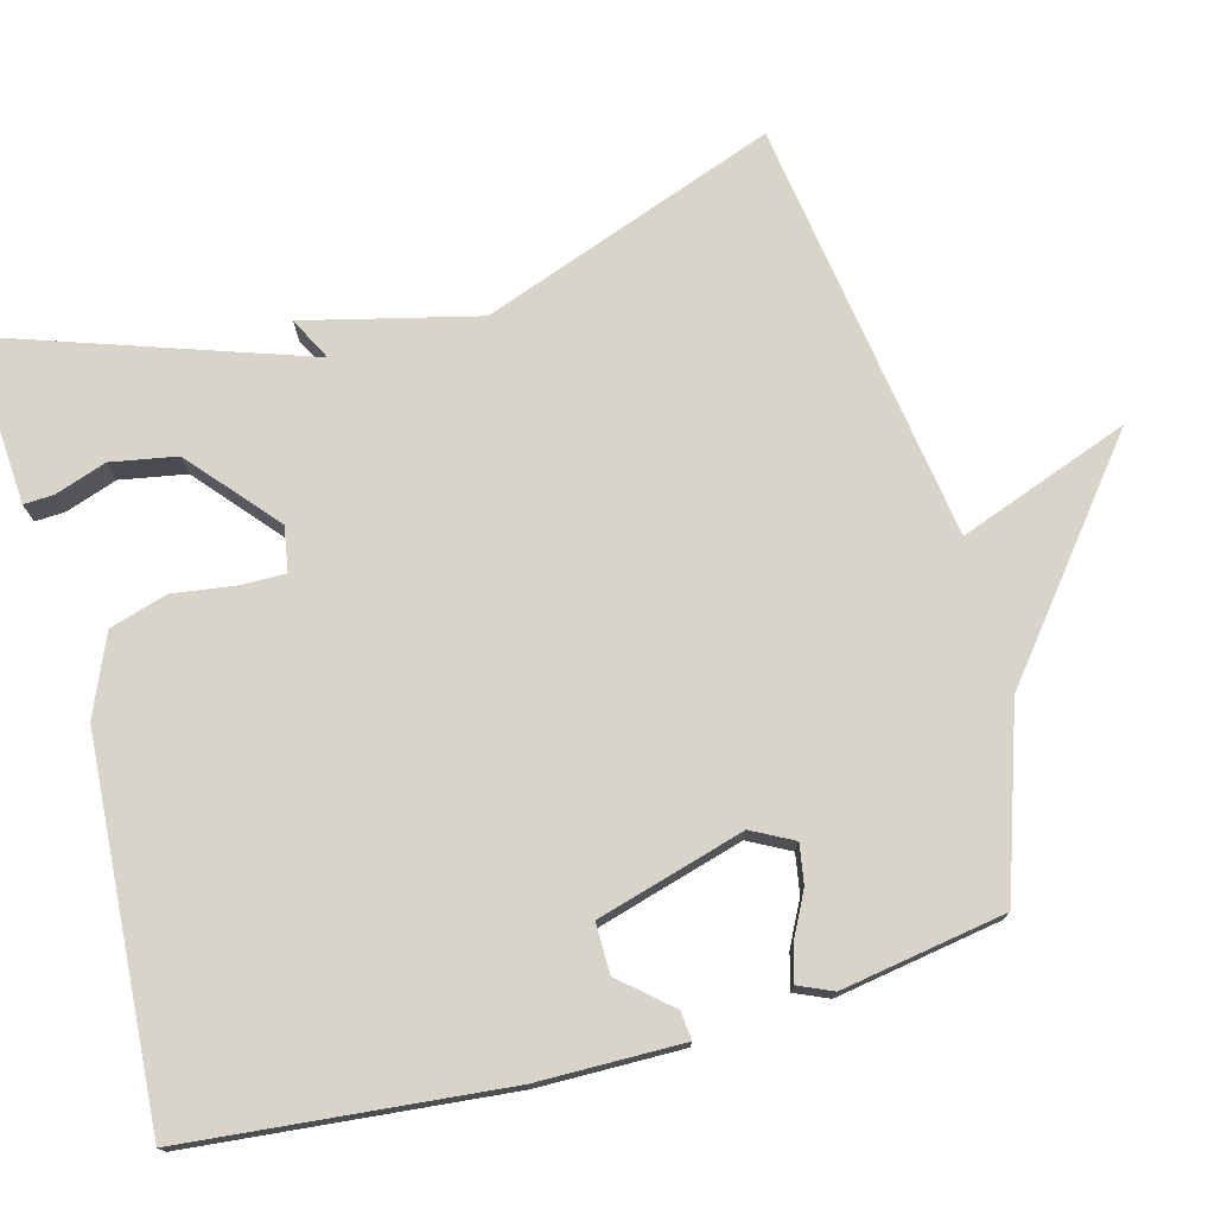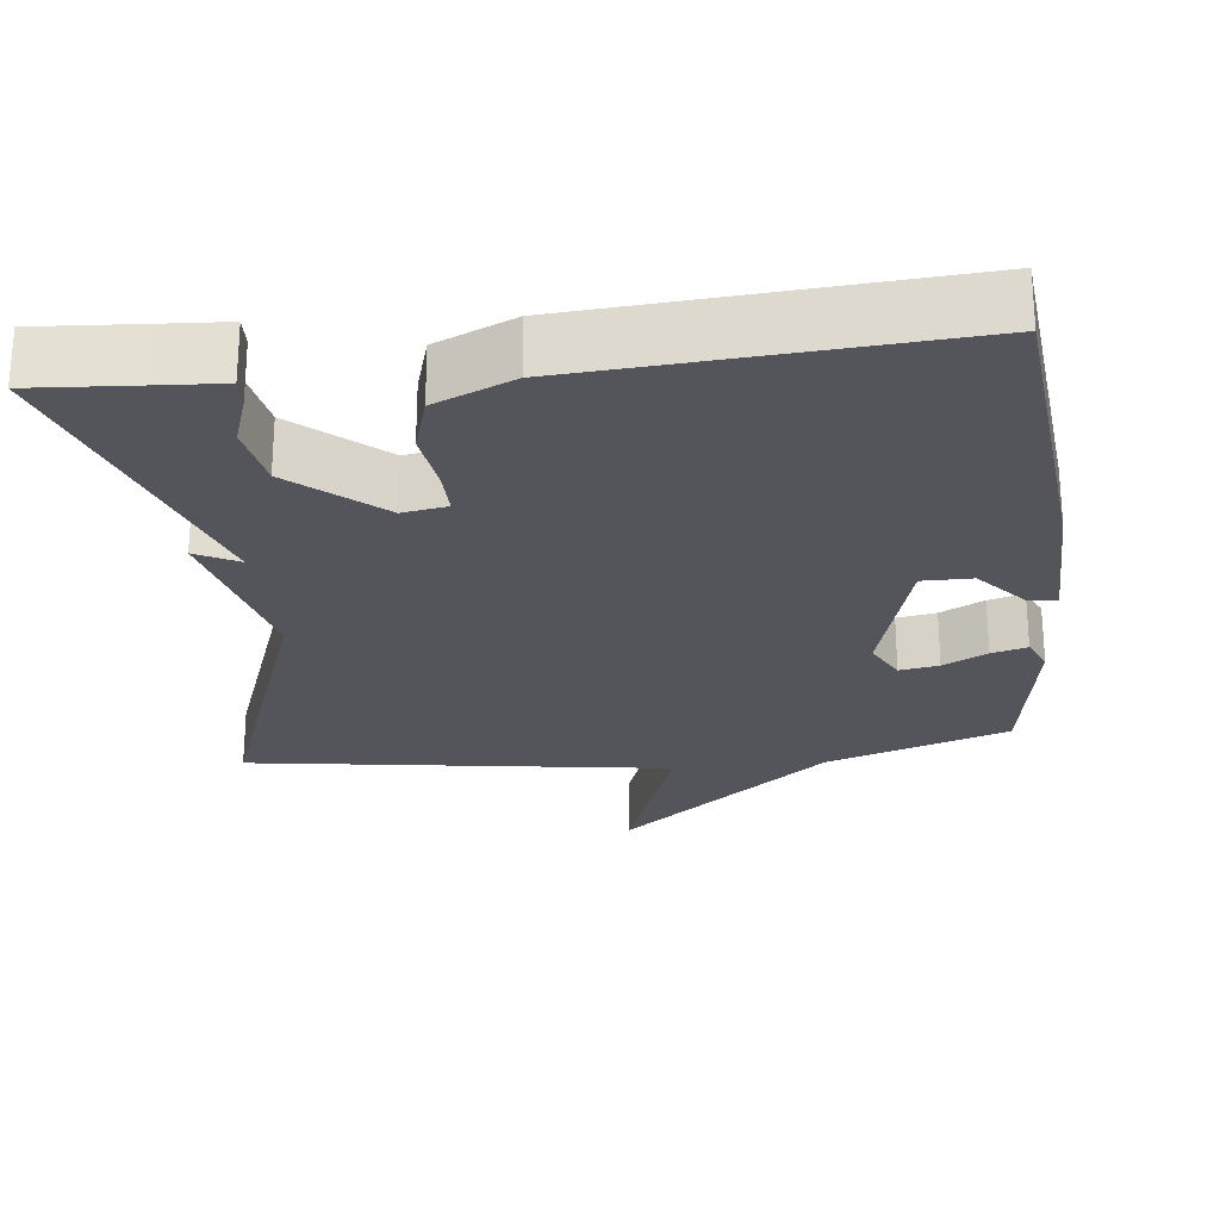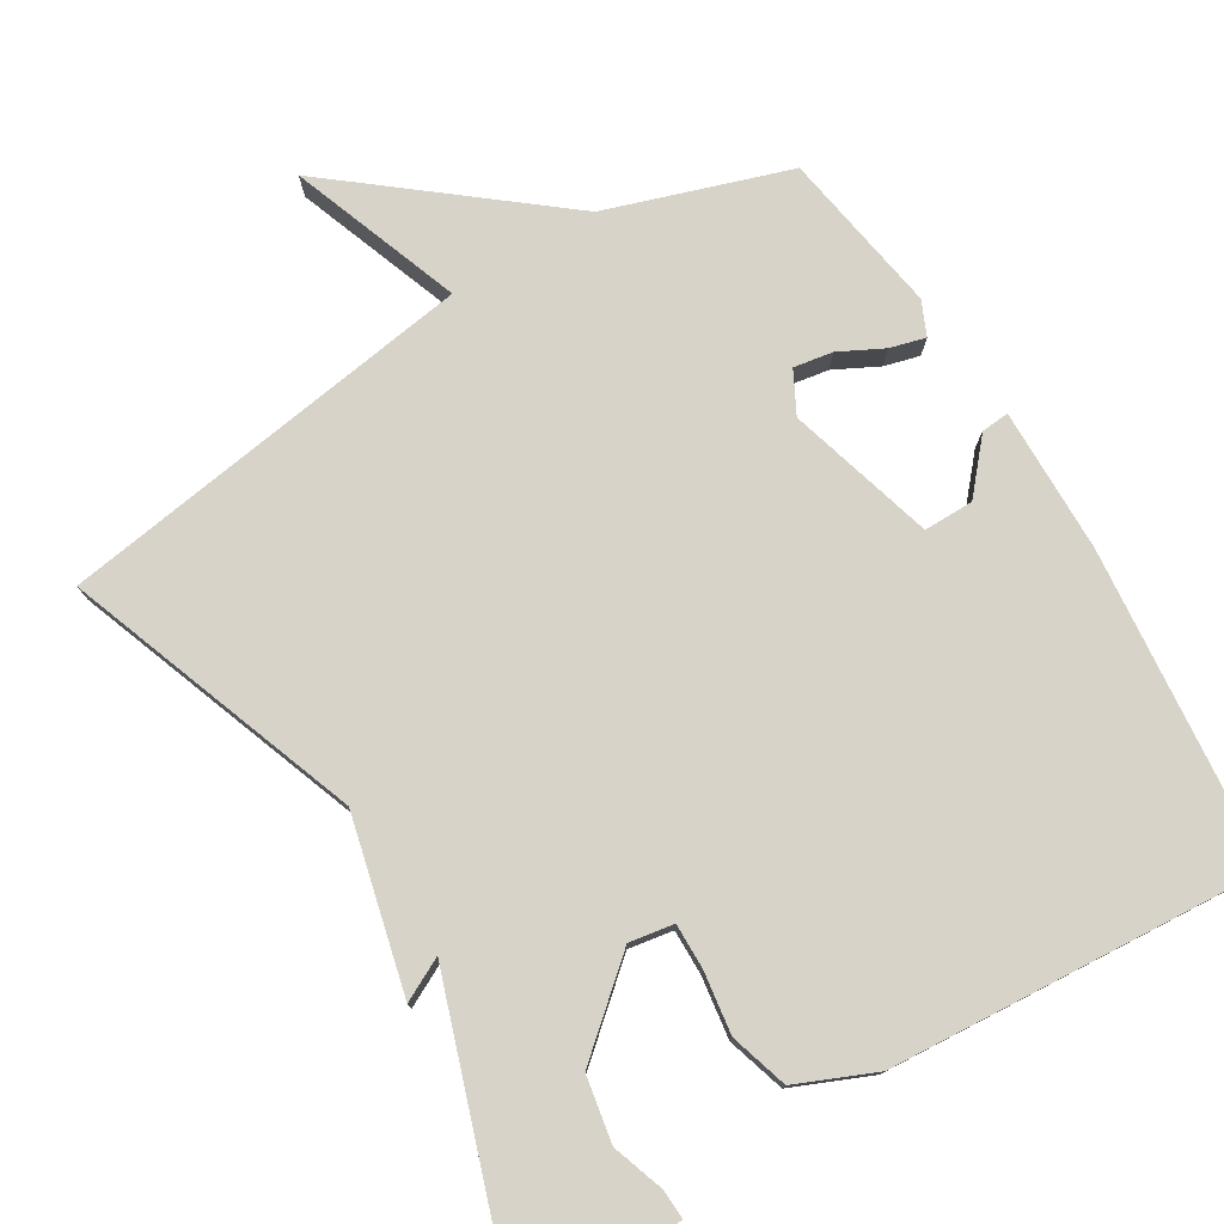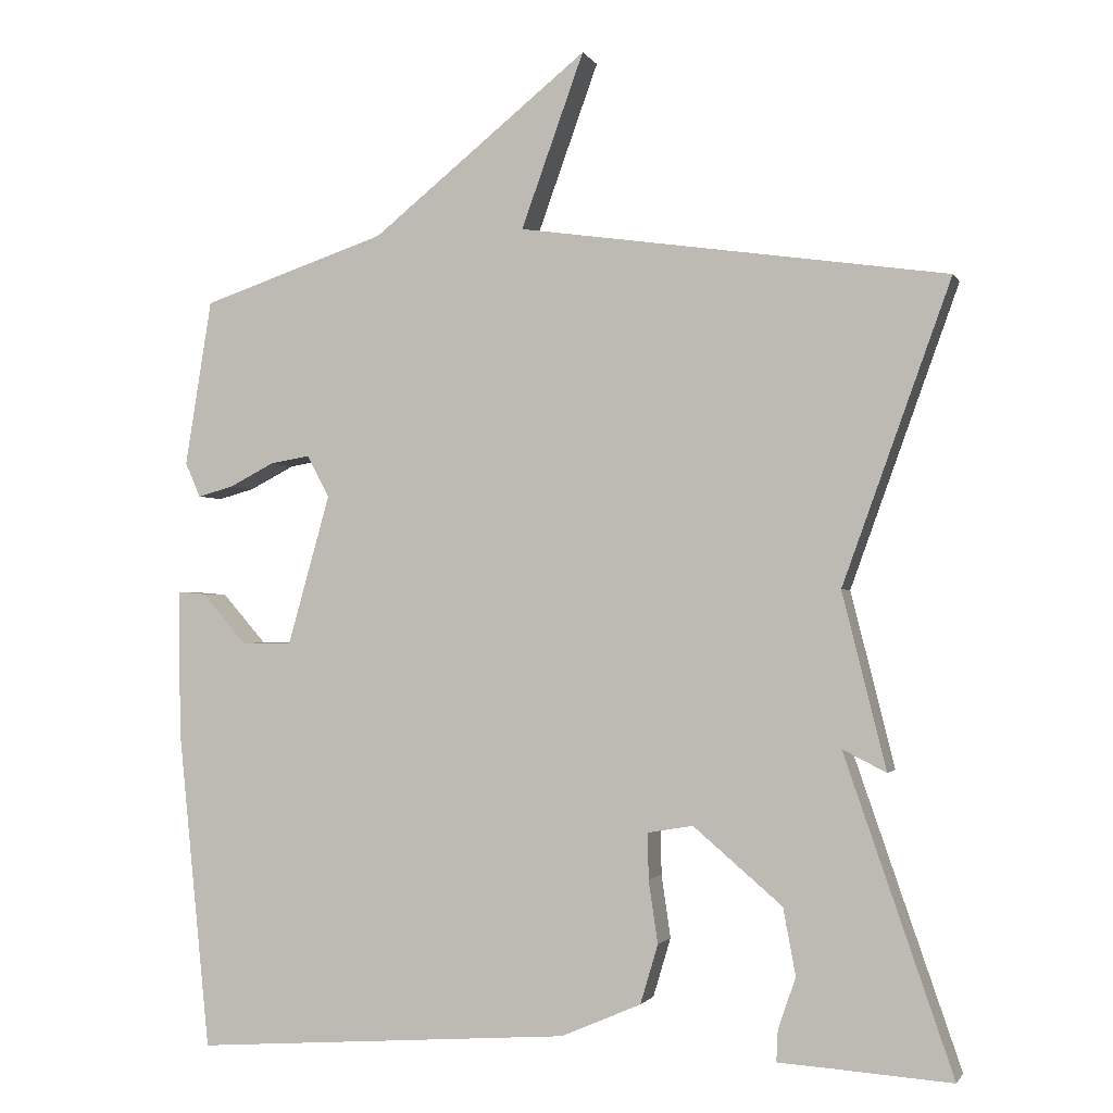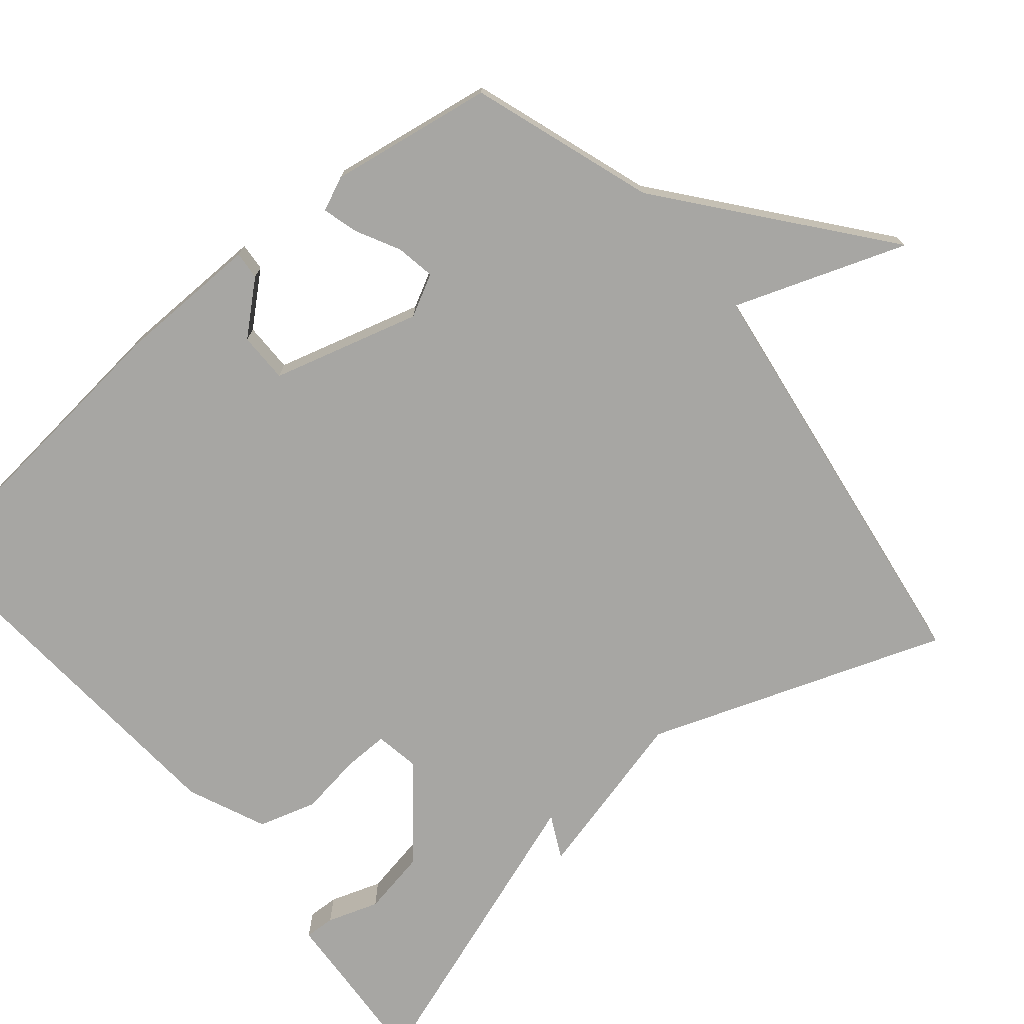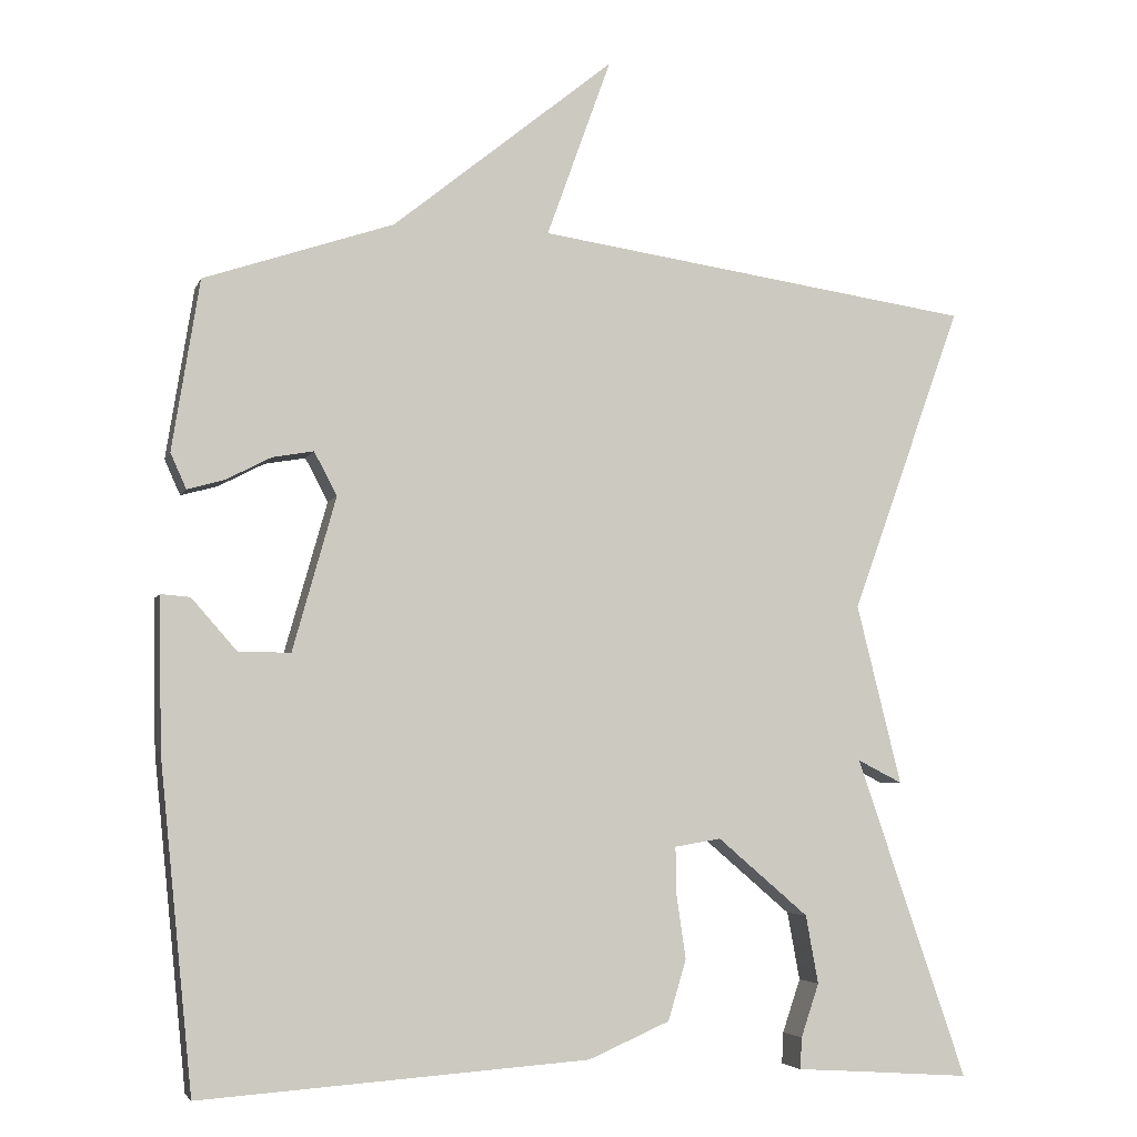
<metadata>
{"format":"obj","ext":"obj","renderer":"f3d","projection":"perspective","resolution":1024,"background":"white","views":[{"elev":75.1,"azim":-105.4,"up":"+Y"},{"elev":-24.9,"azim":-173.7,"up":"+Y"},{"elev":77.2,"azim":148.6,"up":"+Y"},{"elev":-1.6,"azim":16.1,"up":"+Z"},{"elev":-74.1,"azim":-50.1,"up":"+Y"},{"elev":-4.7,"azim":-14.8,"up":"+Z"}]}
</metadata>
<code>
v 0.5 0.07 0.5
v 0.359 0.07 0.109
v 0.416 0.07 -0.12
v 0.359 0.07 -0.091
v 0.5 0.07 -0.5
v 0.355 0.07 -0.49
v 0.275 0.07 -0.485
v 0.277 0.07 -0.445
v 0.3 0.07 -0.377
v 0.284 0.07 -0.29
v 0.168 0.07 -0.191
v 0.109 0.07 -0.201
v 0.11 0.07 -0.261
v 0.122 0.07 -0.343
v 0.099 0.07 -0.42
v -0.005 0.07 -0.465
v -0.5 0.07 -0.5
v -0.542 0.07 -0.082
v -0.545 0.07 0.109
v -0.508 0.07 0.106
v -0.45 0.07 0.04
v -0.384 0.07 0.04
v -0.329 0.07 0.235
v -0.358 0.07 0.29
v -0.41 0.07 0.281
v -0.468 0.07 0.251
v -0.515 0.07 0.238
v -0.535 0.07 0.283
v -0.5 0.07 0.5
v -0.259 0.07 0.581
v 0.023 0.07 0.808
v -0.059 0.07 0.581
v 0.5 0 0.5
v 0.359 0 0.109
v 0.416 0 -0.12
v 0.359 0 -0.091
v 0.5 0 -0.5
v 0.355 0 -0.49
v 0.275 0 -0.485
v 0.277 0 -0.445
v 0.3 0 -0.377
v 0.284 0 -0.29
v 0.168 0 -0.191
v 0.109 0 -0.201
v 0.11 0 -0.261
v 0.122 0 -0.343
v 0.099 0 -0.42
v -0.005 0 -0.465
v -0.5 0 -0.5
v -0.542 0 -0.082
v -0.545 0 0.109
v -0.508 0 0.106
v -0.45 0 0.04
v -0.384 0 0.04
v -0.329 0 0.235
v -0.358 0 0.29
v -0.41 0 0.281
v -0.468 0 0.251
v -0.515 0 0.238
v -0.535 0 0.283
v -0.5 0 0.5
v -0.259 0 0.581
v 0.023 0 0.808
v -0.059 0 0.581
f 30 31 32
f 29 30 32
f 28 29 32
f 27 28 32
f 26 27 32
f 25 26 32
f 24 25 32 1
f 23 24 1 2
f 22 23 2
f 19 20 21
f 18 19 21
f 17 18 21
f 17 21 22
f 16 17 22
f 15 16 22
f 14 15 22
f 13 14 22
f 12 13 22
f 11 12 22 2
f 6 7 8 9
f 6 9 10
f 5 6 10
f 4 5 10
f 2 3 4
f 2 4 10 11
f 64 63 62
f 64 62 61
f 64 61 60
f 64 60 59
f 64 59 58
f 64 58 57
f 33 64 57 56
f 34 33 56 55
f 34 55 54
f 53 52 51
f 53 51 50
f 53 50 49
f 54 53 49
f 54 49 48
f 54 48 47
f 54 47 46
f 54 46 45
f 54 45 44
f 34 54 44 43
f 41 40 39 38
f 42 41 38
f 42 38 37
f 42 37 36
f 36 35 34
f 43 42 36 34
f 1 33 34 2
f 2 34 35 3
f 3 35 36 4
f 4 36 37 5
f 5 37 38 6
f 6 38 39 7
f 7 39 40 8
f 8 40 41 9
f 9 41 42 10
f 10 42 43 11
f 11 43 44 12
f 12 44 45 13
f 13 45 46 14
f 14 46 47 15
f 15 47 48 16
f 16 48 49 17
f 17 49 50 18
f 18 50 51 19
f 19 51 52 20
f 20 52 53 21
f 21 53 54 22
f 22 54 55 23
f 23 55 56 24
f 24 56 57 25
f 25 57 58 26
f 26 58 59 27
f 27 59 60 28
f 28 60 61 29
f 29 61 62 30
f 30 62 63 31
f 31 63 64 32
f 32 64 33 1

</code>
